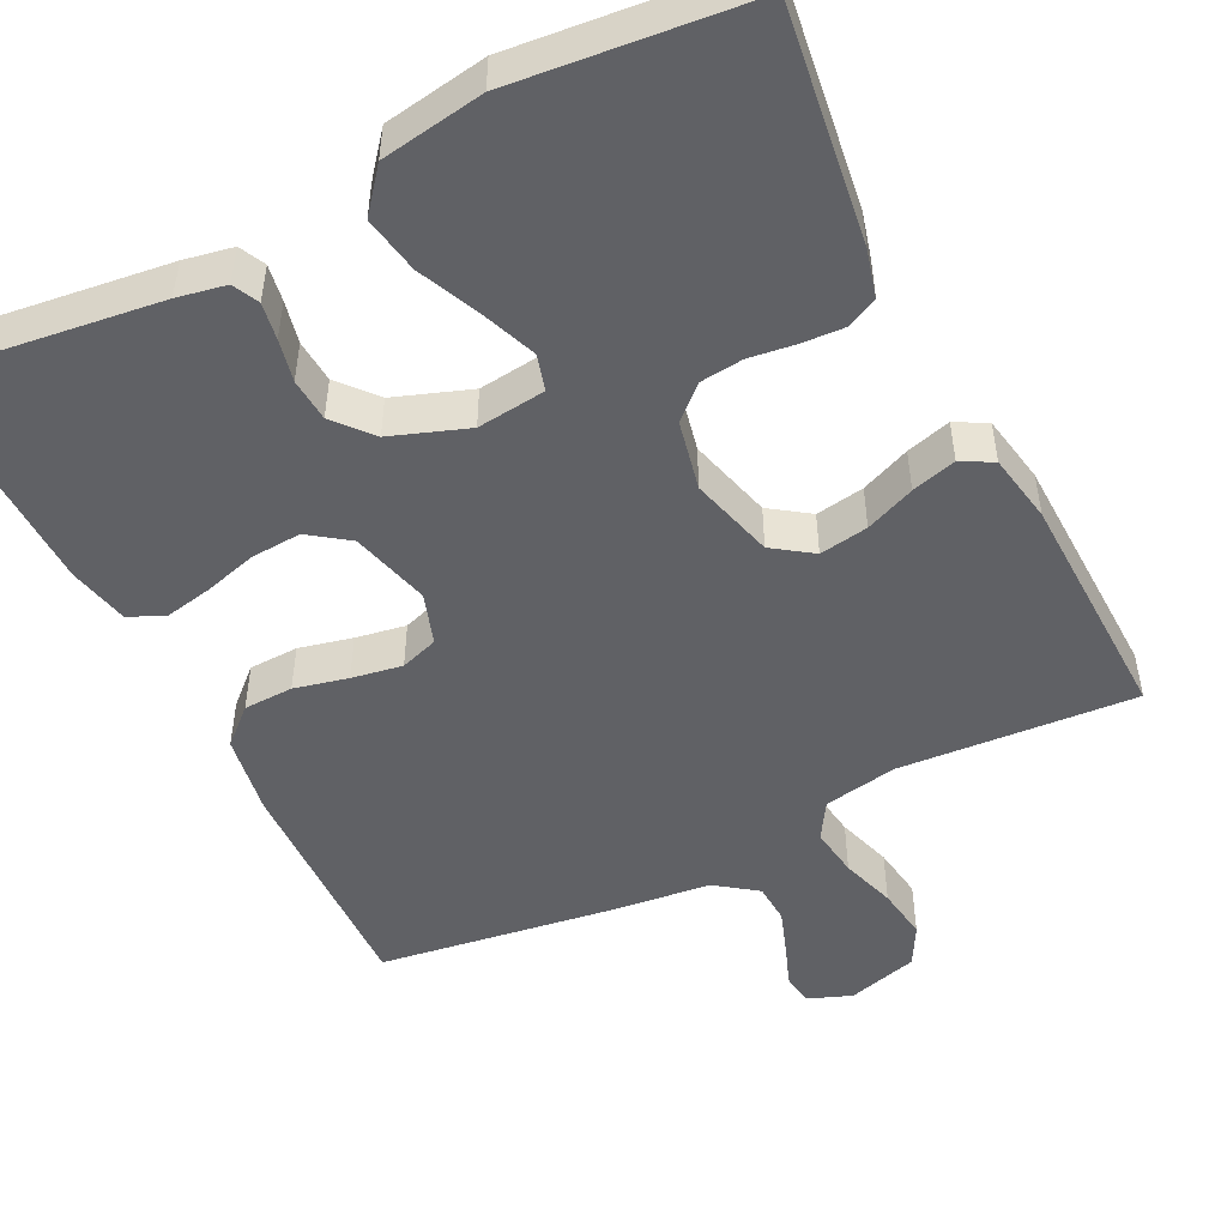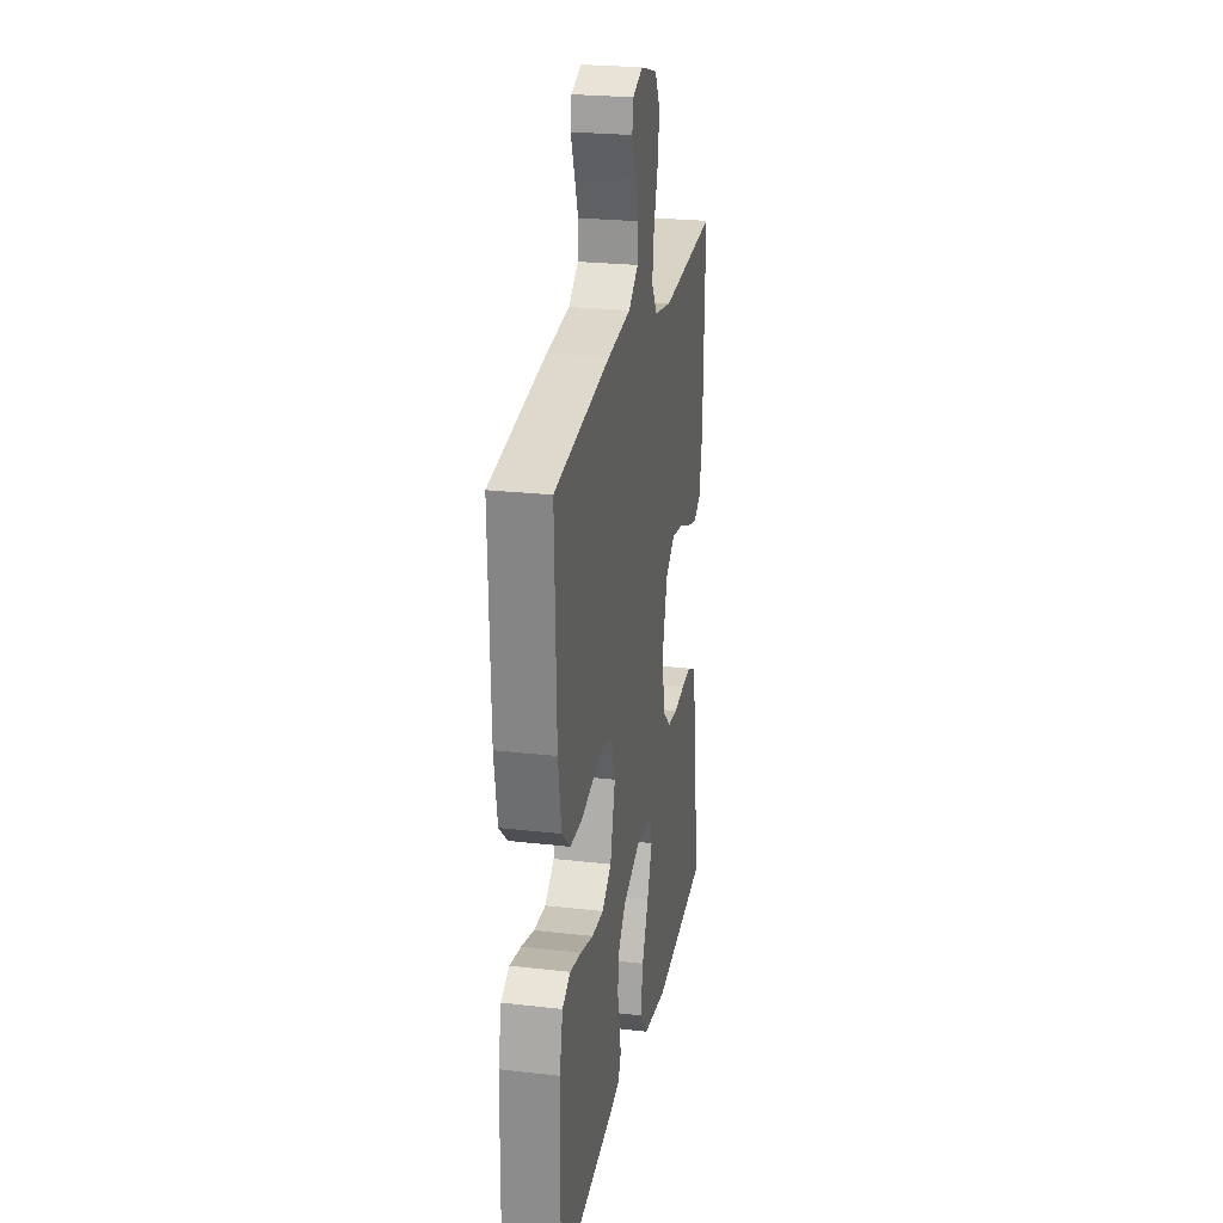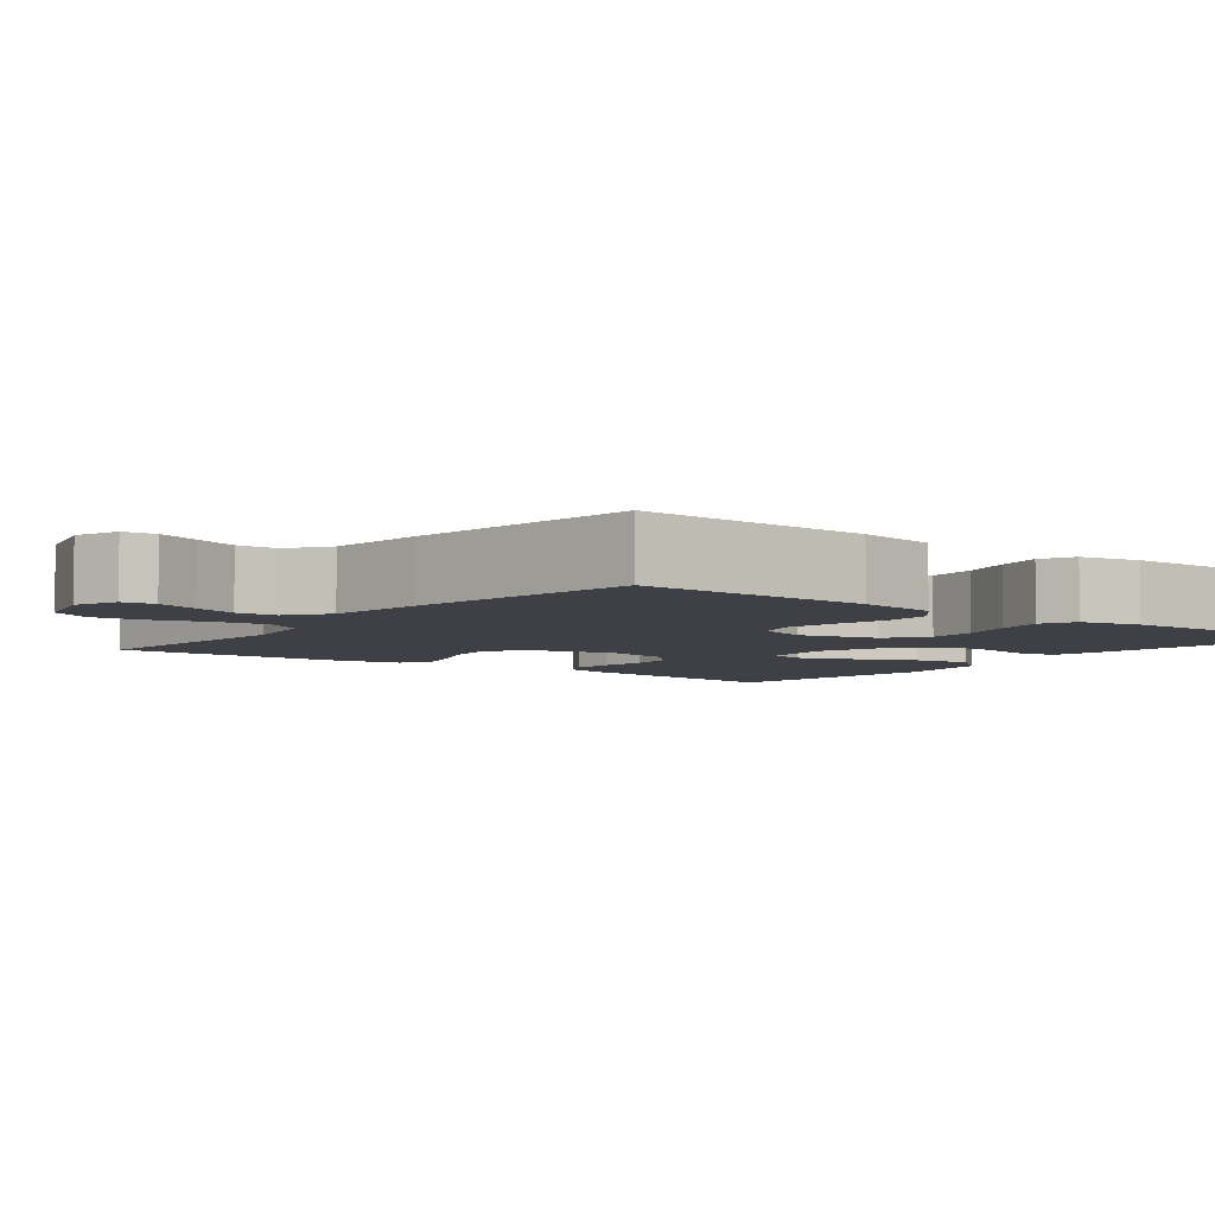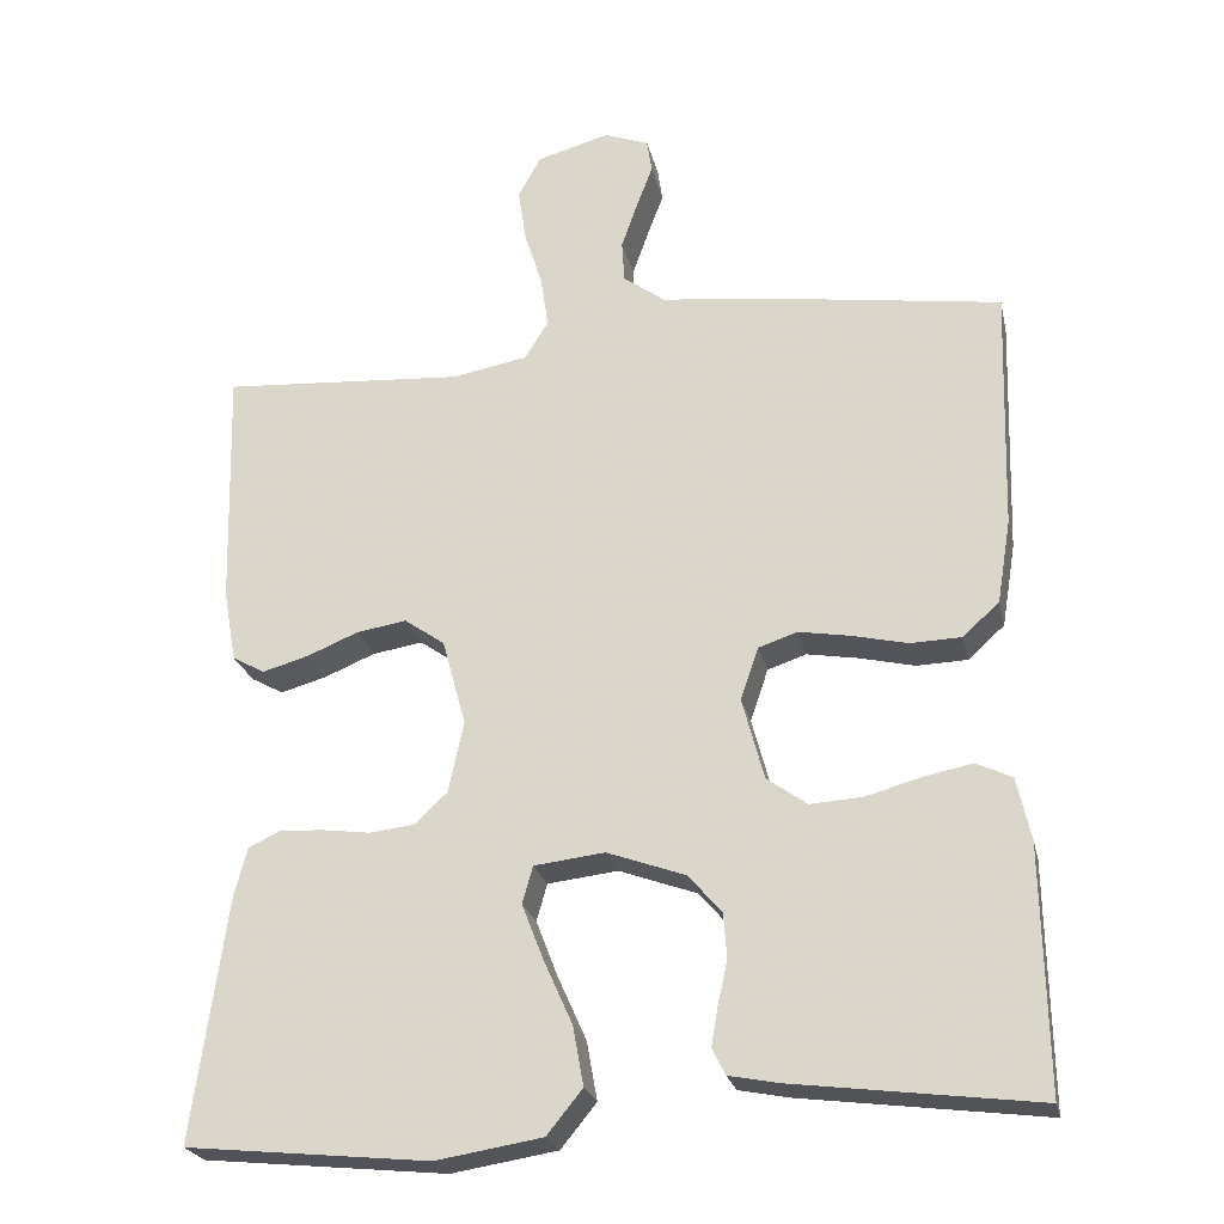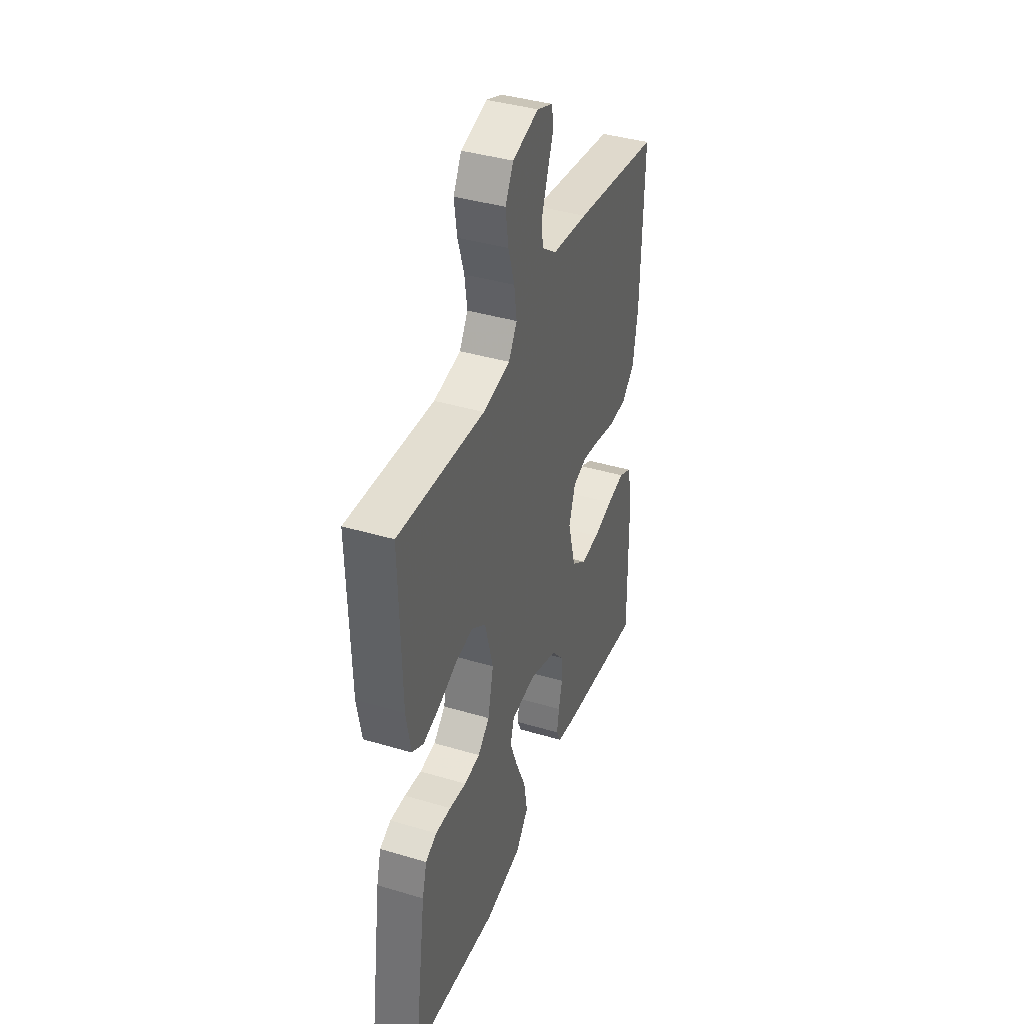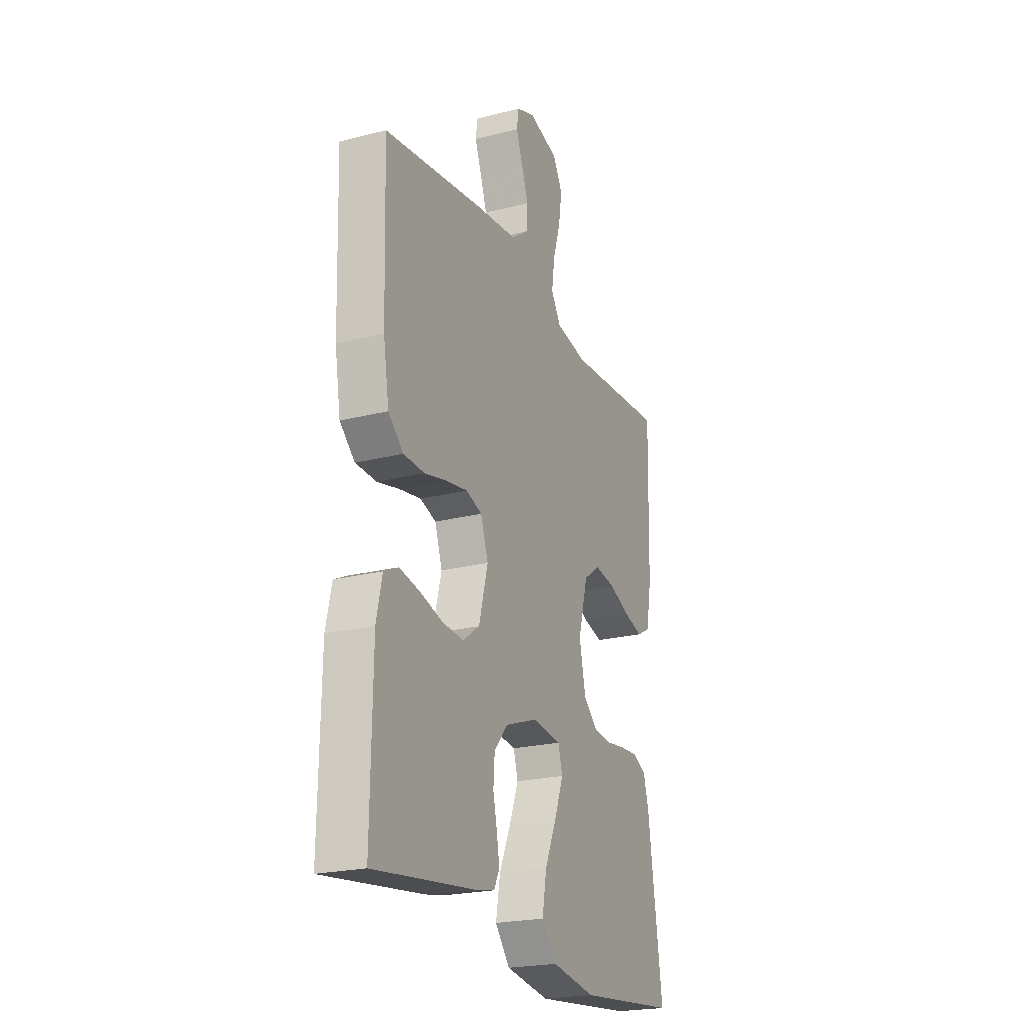
<metadata>
{"format":"obj","ext":"obj","renderer":"f3d","projection":"perspective","resolution":1024,"background":"white","views":[{"elev":-49.5,"azim":-153.4,"up":"+Y"},{"elev":24.5,"azim":100.7,"up":"+Z"},{"elev":-5.2,"azim":52.2,"up":"+Y"},{"elev":-23.9,"azim":12.5,"up":"+Z"},{"elev":39.6,"azim":-69.7,"up":"+Z"},{"elev":-22.6,"azim":113.6,"up":"+Z"}]}
</metadata>
<code>
v -0.5 0.07 0.5
v -0.2 0.07 0.479
v -0.106 0.07 0.496
v -0.077 0.07 0.543
v -0.086 0.07 0.606
v -0.108 0.07 0.676
v -0.118 0.07 0.743
v -0.09 0.07 0.794
v 0 0.07 0.819
v 0.055 0.07 0.798
v 0.061 0.07 0.757
v 0.041 0.07 0.704
v 0.021 0.07 0.647
v 0.024 0.07 0.596
v 0.076 0.07 0.558
v 0.2 0.07 0.544
v 0.5 0.07 0.5
v 0.491 0.07 0.2
v 0.474 0.07 0.097
v 0.429 0.07 0.056
v 0.366 0.07 0.054
v 0.298 0.07 0.07
v 0.234 0.07 0.081
v 0.186 0.07 0.065
v 0.164 0.07 0
v 0.191 0.07 -0.101
v 0.241 0.07 -0.137
v 0.305 0.07 -0.133
v 0.373 0.07 -0.114
v 0.434 0.07 -0.102
v 0.478 0.07 -0.123
v 0.495 0.07 -0.2
v 0.5 0.07 -0.5
v 0.2 0.07 -0.462
v 0.138 0.07 -0.45
v 0.122 0.07 -0.417
v 0.13 0.07 -0.37
v 0.142 0.07 -0.316
v 0.138 0.07 -0.261
v 0.097 0.07 -0.213
v 0 0.07 -0.178
v -0.087 0.07 -0.188
v -0.1 0.07 -0.234
v -0.073 0.07 -0.304
v -0.038 0.07 -0.382
v -0.025 0.07 -0.455
v -0.069 0.07 -0.509
v -0.2 0.07 -0.53
v -0.5 0.07 -0.5
v -0.458 0.07 -0.2
v -0.442 0.07 -0.14
v -0.403 0.07 -0.121
v -0.349 0.07 -0.124
v -0.29 0.07 -0.132
v -0.235 0.07 -0.126
v -0.194 0.07 -0.088
v -0.175 0.07 0
v -0.204 0.07 0.107
v -0.254 0.07 0.142
v -0.316 0.07 0.132
v -0.379 0.07 0.106
v -0.436 0.07 0.09
v -0.476 0.07 0.112
v -0.492 0.07 0.2
v -0.5 0 0.5
v -0.2 0 0.479
v -0.106 0 0.496
v -0.077 0 0.543
v -0.086 0 0.606
v -0.108 0 0.676
v -0.118 0 0.743
v -0.09 0 0.794
v 0 0 0.819
v 0.055 0 0.798
v 0.061 0 0.757
v 0.041 0 0.704
v 0.021 0 0.647
v 0.024 0 0.596
v 0.076 0 0.558
v 0.2 0 0.544
v 0.5 0 0.5
v 0.491 0 0.2
v 0.474 0 0.097
v 0.429 0 0.056
v 0.366 0 0.054
v 0.298 0 0.07
v 0.234 0 0.081
v 0.186 0 0.065
v 0.164 0 0
v 0.191 0 -0.101
v 0.241 0 -0.137
v 0.305 0 -0.133
v 0.373 0 -0.114
v 0.434 0 -0.102
v 0.478 0 -0.123
v 0.495 0 -0.2
v 0.5 0 -0.5
v 0.2 0 -0.462
v 0.138 0 -0.45
v 0.122 0 -0.417
v 0.13 0 -0.37
v 0.142 0 -0.316
v 0.138 0 -0.261
v 0.097 0 -0.213
v 0 0 -0.178
v -0.087 0 -0.188
v -0.1 0 -0.234
v -0.073 0 -0.304
v -0.038 0 -0.382
v -0.025 0 -0.455
v -0.069 0 -0.509
v -0.2 0 -0.53
v -0.5 0 -0.5
v -0.458 0 -0.2
v -0.442 0 -0.14
v -0.403 0 -0.121
v -0.349 0 -0.124
v -0.29 0 -0.132
v -0.235 0 -0.126
v -0.194 0 -0.088
v -0.175 0 0
v -0.204 0 0.107
v -0.254 0 0.142
v -0.316 0 0.132
v -0.379 0 0.106
v -0.436 0 0.09
v -0.476 0 0.112
v -0.492 0 0.2
f 63 64 1 2
f 60 61 62 63
f 59 60 63 2
f 58 59 2 3
f 57 58 3 4
f 51 52 53 54
f 49 50 51 54
f 49 54 55
f 48 49 55 56
f 44 45 46 47
f 43 44 47 48
f 42 43 48 56
f 35 36 37 38
f 33 34 35 38
f 33 38 39
f 32 33 39 40
f 28 29 30 31
f 27 28 31 32
f 19 20 21 22
f 19 22 23
f 18 19 23
f 15 16 17 18
f 14 15 18 23
f 9 10 11 12
f 9 12 13
f 8 9 13 14
f 5 6 7 8
f 4 5 8 14
f 41 42 56 57
f 27 32 40 41
f 26 27 41 57
f 25 26 57 4
f 4 14 23 24
f 4 24 25
f 66 65 128 127
f 127 126 125 124
f 66 127 124 123
f 67 66 123 122
f 68 67 122 121
f 118 117 116 115
f 118 115 114 113
f 119 118 113
f 120 119 113 112
f 111 110 109 108
f 112 111 108 107
f 120 112 107 106
f 102 101 100 99
f 102 99 98 97
f 103 102 97
f 104 103 97 96
f 95 94 93 92
f 96 95 92 91
f 86 85 84 83
f 87 86 83
f 87 83 82
f 82 81 80 79
f 87 82 79 78
f 76 75 74 73
f 77 76 73
f 78 77 73 72
f 72 71 70 69
f 78 72 69 68
f 121 120 106 105
f 105 104 96 91
f 121 105 91 90
f 68 121 90 89
f 88 87 78 68
f 89 88 68
f 1 65 66 2
f 2 66 67 3
f 3 67 68 4
f 4 68 69 5
f 5 69 70 6
f 6 70 71 7
f 7 71 72 8
f 8 72 73 9
f 9 73 74 10
f 10 74 75 11
f 11 75 76 12
f 12 76 77 13
f 13 77 78 14
f 14 78 79 15
f 15 79 80 16
f 16 80 81 17
f 17 81 82 18
f 18 82 83 19
f 19 83 84 20
f 20 84 85 21
f 21 85 86 22
f 22 86 87 23
f 23 87 88 24
f 24 88 89 25
f 25 89 90 26
f 26 90 91 27
f 27 91 92 28
f 28 92 93 29
f 29 93 94 30
f 30 94 95 31
f 31 95 96 32
f 32 96 97 33
f 33 97 98 34
f 34 98 99 35
f 35 99 100 36
f 36 100 101 37
f 37 101 102 38
f 38 102 103 39
f 39 103 104 40
f 40 104 105 41
f 41 105 106 42
f 42 106 107 43
f 43 107 108 44
f 44 108 109 45
f 45 109 110 46
f 46 110 111 47
f 47 111 112 48
f 48 112 113 49
f 49 113 114 50
f 50 114 115 51
f 51 115 116 52
f 52 116 117 53
f 53 117 118 54
f 54 118 119 55
f 55 119 120 56
f 56 120 121 57
f 57 121 122 58
f 58 122 123 59
f 59 123 124 60
f 60 124 125 61
f 61 125 126 62
f 62 126 127 63
f 63 127 128 64
f 64 128 65 1

</code>
